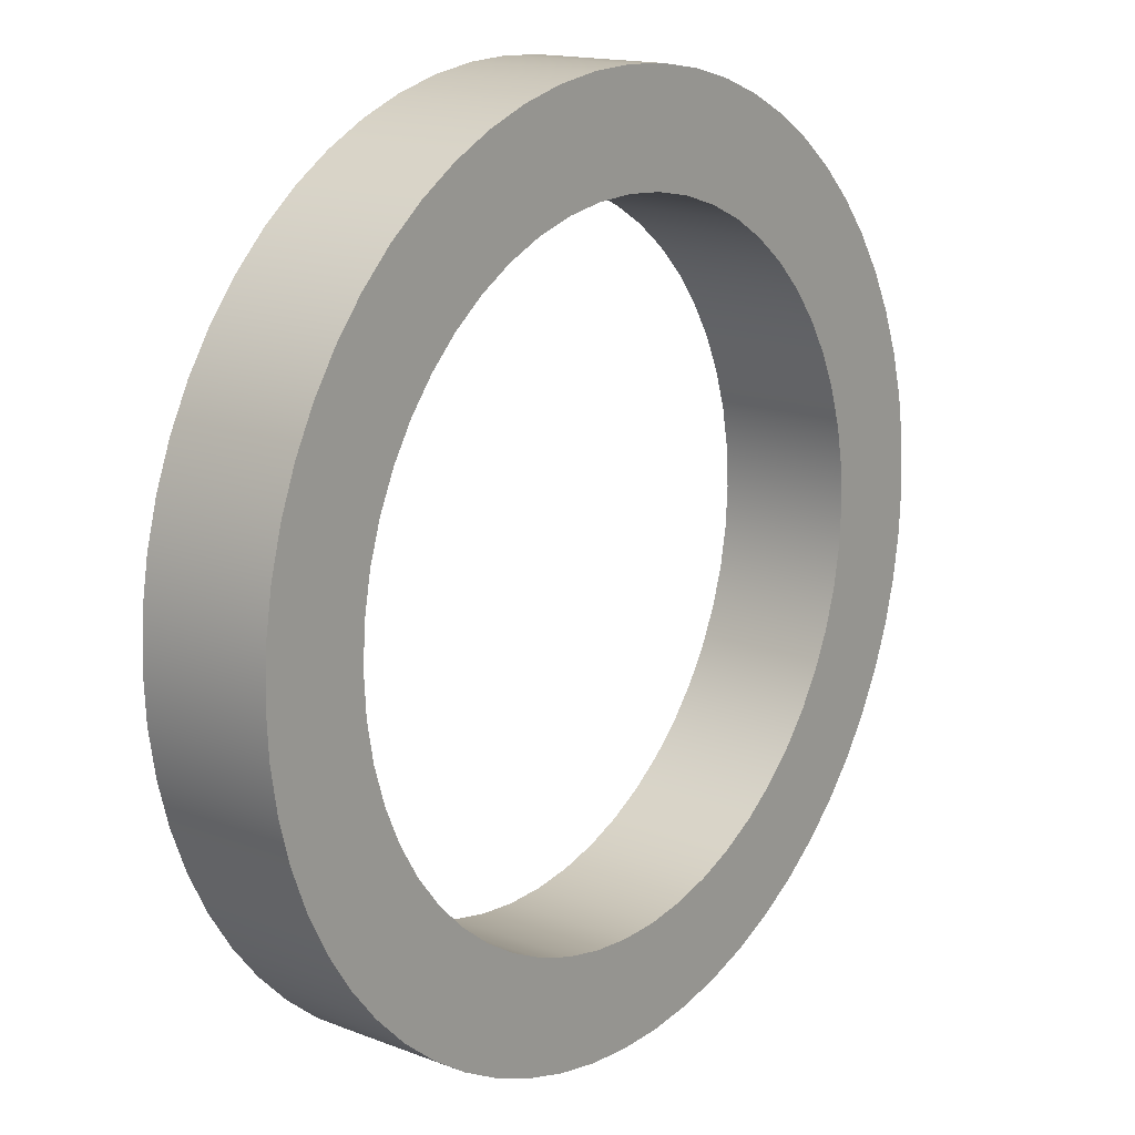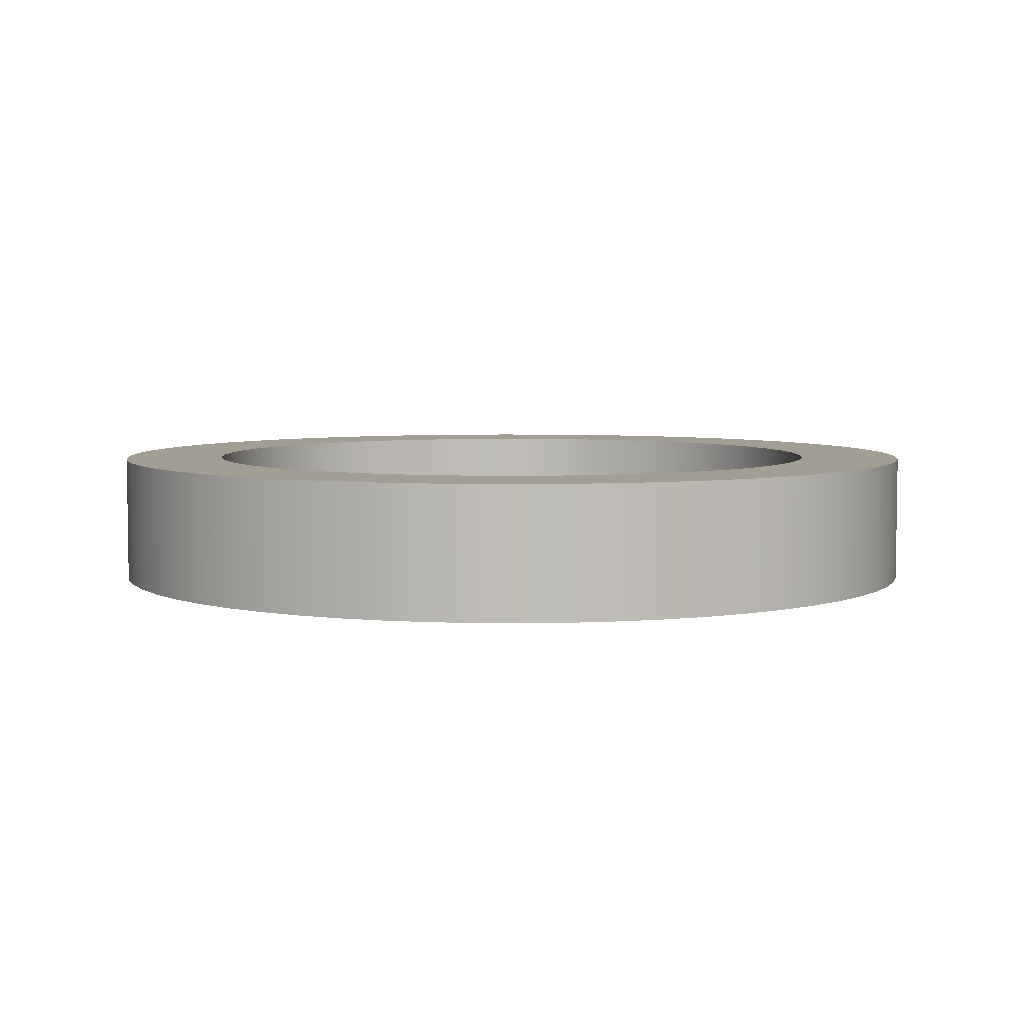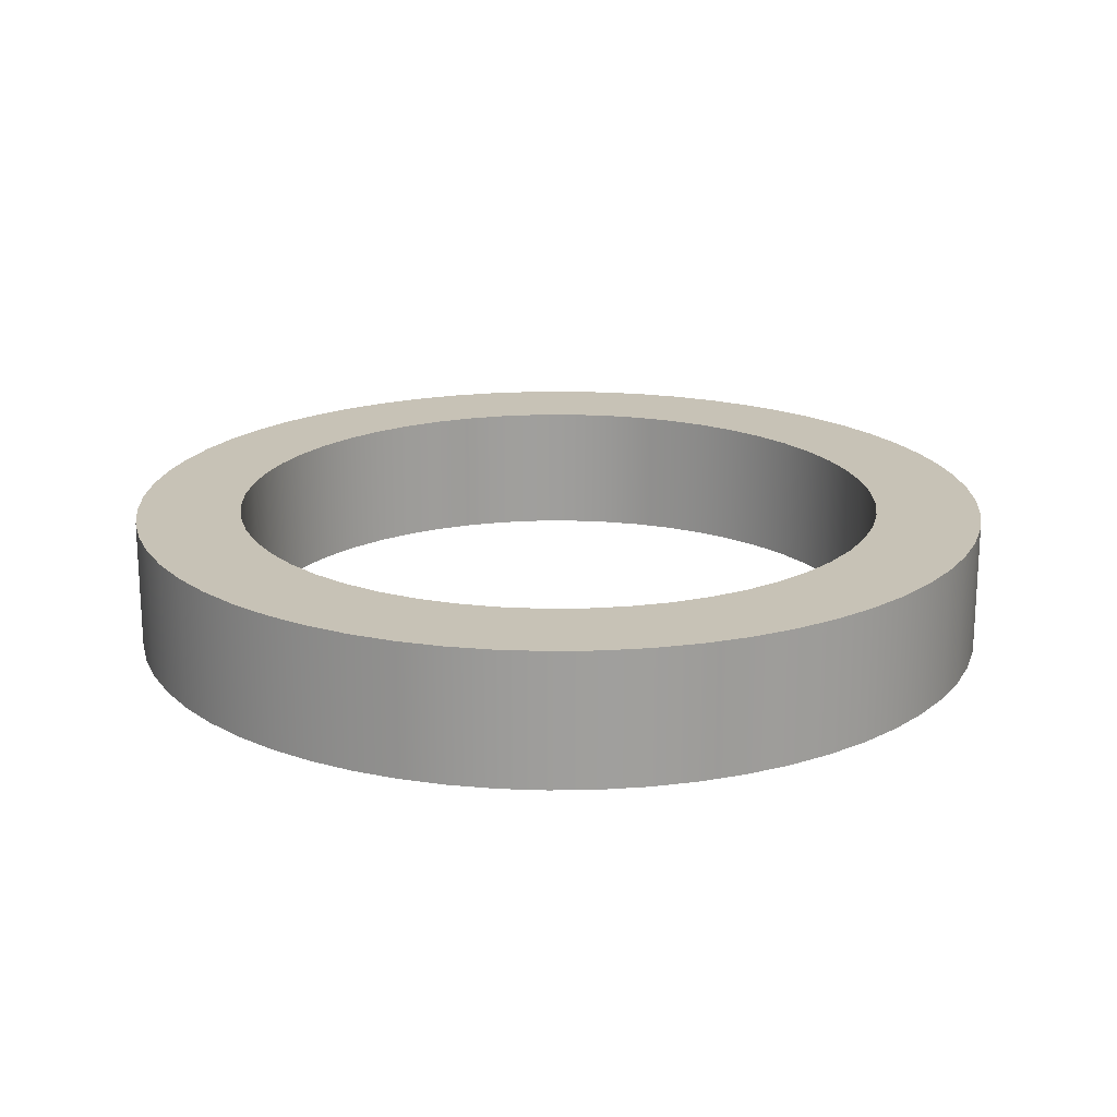
<metadata>
{"format":"obj","ext":"obj","renderer":"f3d","projection":"perspective","resolution":1024,"background":"white","views":[{"elev":15.4,"azim":128.9,"up":"+Y"},{"elev":5.2,"azim":28.2,"up":"+Z"},{"elev":19.1,"azim":127.2,"up":"+Z"}]}
</metadata>
<code>
v 1.5 -7 1
v 1.518 -6.699 1
v 1.573 -6.402 1
v 1.662 -6.113 1
v 1.786 -5.838 1
v 1.943 -5.58 1
v 2.129 -5.342 1
v 2.342 -5.129 1
v 2.58 -4.943 1
v 2.838 -4.786 1
v 3.113 -4.662 1
v 3.402 -4.573 1
v 3.699 -4.518 1
v 4 -4.5 1
v 4.301 -4.518 1
v 4.598 -4.573 1
v 4.887 -4.662 1
v 5.162 -4.786 1
v 5.42 -4.943 1
v 5.658 -5.129 1
v 5.871 -5.342 1
v 6.057 -5.58 1
v 6.214 -5.838 1
v 6.338 -6.113 1
v 6.427 -6.402 1
v 6.482 -6.699 1
v 6.5 -7 1
v 6.482 -7.301 1
v 6.427 -7.598 1
v 6.338 -7.887 1
v 6.214 -8.162 1
v 6.057 -8.42 1
v 5.871 -8.658 1
v 5.658 -8.871 1
v 5.42 -9.057 1
v 5.162 -9.214 1
v 4.887 -9.338 1
v 4.598 -9.427 1
v 4.301 -9.482 1
v 4 -9.5 1
v 3.699 -9.482 1
v 3.402 -9.427 1
v 3.113 -9.338 1
v 2.838 -9.214 1
v 2.58 -9.057 1
v 2.342 -8.871 1
v 2.129 -8.658 1
v 1.943 -8.42 1
v 1.786 -8.162 1
v 1.662 -7.887 1
v 1.573 -7.598 1
v 1.518 -7.301 1
v 0.7 -7 1
v 0.7181 -7.345 1
v 0.7721 -7.686 1
v 0.8615 -8.02 1
v 0.9853 -8.342 1
v 1.142 -8.65 1
v 1.33 -8.94 1
v 1.548 -9.208 1
v 1.792 -9.452 1
v 2.06 -9.67 1
v 2.35 -9.858 1
v 2.658 -10.01 1
v 2.98 -10.14 1
v 3.314 -10.23 1
v 3.655 -10.28 1
v 4 -10.3 1
v 4.345 -10.28 1
v 4.686 -10.23 1
v 5.02 -10.14 1
v 5.342 -10.01 1
v 5.65 -9.858 1
v 5.94 -9.67 1
v 6.208 -9.452 1
v 6.452 -9.208 1
v 6.67 -8.94 1
v 6.858 -8.65 1
v 7.015 -8.342 1
v 7.138 -8.02 1
v 7.228 -7.686 1
v 7.282 -7.345 1
v 7.3 -7 1
v 7.282 -6.655 1
v 7.228 -6.314 1
v 7.138 -5.98 1
v 7.015 -5.658 1
v 6.858 -5.35 1
v 6.67 -5.06 1
v 6.452 -4.792 1
v 6.208 -4.548 1
v 5.94 -4.33 1
v 5.65 -4.142 1
v 5.342 -3.985 1
v 5.02 -3.862 1
v 4.686 -3.772 1
v 4.345 -3.718 1
v 4 -3.7 1
v 3.655 -3.718 1
v 3.314 -3.772 1
v 2.98 -3.862 1
v 2.658 -3.985 1
v 2.35 -4.142 1
v 2.06 -4.33 1
v 1.792 -4.548 1
v 1.548 -4.792 1
v 1.33 -5.06 1
v 1.142 -5.35 1
v 0.9853 -5.658 1
v 0.8615 -5.98 1
v 0.7721 -6.314 1
v 0.7181 -6.655 1
v 0.7 -7 1
v 0.7181 -6.655 1
v 0.7721 -6.314 1
v 0.8615 -5.98 1
v 0.9853 -5.658 1
v 1.142 -5.35 1
v 1.33 -5.06 1
v 1.548 -4.792 1
v 1.792 -4.548 1
v 2.06 -4.33 1
v 2.35 -4.142 1
v 2.658 -3.985 1
v 2.98 -3.862 1
v 3.314 -3.772 1
v 3.655 -3.718 1
v 4 -3.7 1
v 4.345 -3.718 1
v 4.686 -3.772 1
v 5.02 -3.862 1
v 5.342 -3.985 1
v 5.65 -4.142 1
v 5.94 -4.33 1
v 6.208 -4.548 1
v 6.452 -4.792 1
v 6.67 -5.06 1
v 6.858 -5.35 1
v 7.015 -5.658 1
v 7.138 -5.98 1
v 7.228 -6.314 1
v 7.282 -6.655 1
v 7.3 -7 1
v 7.282 -7.345 1
v 7.228 -7.686 1
v 7.138 -8.02 1
v 7.015 -8.342 1
v 6.858 -8.65 1
v 6.67 -8.94 1
v 6.452 -9.208 1
v 6.208 -9.452 1
v 5.94 -9.67 1
v 5.65 -9.858 1
v 5.342 -10.01 1
v 5.02 -10.14 1
v 4.686 -10.23 1
v 4.345 -10.28 1
v 4 -10.3 1
v 3.655 -10.28 1
v 3.314 -10.23 1
v 2.98 -10.14 1
v 2.658 -10.01 1
v 2.35 -9.858 1
v 2.06 -9.67 1
v 1.792 -9.452 1
v 1.548 -9.208 1
v 1.33 -8.94 1
v 1.142 -8.65 1
v 0.9853 -8.342 1
v 0.8615 -8.02 1
v 0.7721 -7.686 1
v 0.7181 -7.345 1
v 0.7 -7 0
v 0.7181 -7.345 0
v 0.7721 -7.686 0
v 0.8615 -8.02 0
v 0.9853 -8.342 0
v 1.142 -8.65 0
v 1.33 -8.94 0
v 1.548 -9.208 0
v 1.792 -9.452 0
v 2.06 -9.67 0
v 2.35 -9.858 0
v 2.658 -10.01 0
v 2.98 -10.14 0
v 3.314 -10.23 0
v 3.655 -10.28 0
v 4 -10.3 0
v 4.345 -10.28 0
v 4.686 -10.23 0
v 5.02 -10.14 0
v 5.342 -10.01 0
v 5.65 -9.858 0
v 5.94 -9.67 0
v 6.208 -9.452 0
v 6.452 -9.208 0
v 6.67 -8.94 0
v 6.858 -8.65 0
v 7.015 -8.342 0
v 7.138 -8.02 0
v 7.228 -7.686 0
v 7.282 -7.345 0
v 7.3 -7 0
v 7.282 -6.655 0
v 7.228 -6.314 0
v 7.138 -5.98 0
v 7.015 -5.658 0
v 6.858 -5.35 0
v 6.67 -5.06 0
v 6.452 -4.792 0
v 6.208 -4.548 0
v 5.94 -4.33 0
v 5.65 -4.142 0
v 5.342 -3.985 0
v 5.02 -3.862 0
v 4.686 -3.772 0
v 4.345 -3.718 0
v 4 -3.7 0
v 3.655 -3.718 0
v 3.314 -3.772 0
v 2.98 -3.862 0
v 2.658 -3.985 0
v 2.35 -4.142 0
v 2.06 -4.33 0
v 1.792 -4.548 0
v 1.548 -4.792 0
v 1.33 -5.06 0
v 1.142 -5.35 0
v 0.9853 -5.658 0
v 0.8615 -5.98 0
v 0.7721 -6.314 0
v 0.7181 -6.655 0
v 0.7 -7 0
v 0.7 -7 1
v 1.5 -7 -3.664e-15
v 1.518 -6.699 -2.204e-15
v 1.573 -6.402 -2.156e-15
v 1.662 -6.113 -2.076e-15
v 1.786 -5.838 -1.966e-15
v 1.943 -5.58 -1.827e-15
v 2.129 -5.342 -1.662e-15
v 2.342 -5.129 -1.472e-15
v 2.58 -4.943 -1.261e-15
v 2.838 -4.786 -1.032e-15
v 3.113 -4.662 -7.874e-16
v 3.402 -4.573 -5.314e-16
v 3.699 -4.518 -2.676e-16
v 4 -4.5 1.36e-31
v 4.301 -4.518 2.676e-16
v 4.598 -4.573 5.314e-16
v 4.887 -4.662 7.874e-16
v 5.162 -4.786 1.032e-15
v 5.42 -4.943 1.261e-15
v 5.658 -5.129 1.472e-15
v 5.871 -5.342 1.662e-15
v 6.057 -5.58 1.827e-15
v 6.214 -5.838 1.966e-15
v 6.338 -6.113 2.076e-15
v 6.427 -6.402 2.156e-15
v 6.482 -6.699 2.204e-15
v 6.5 -7 2.22e-15
v 6.482 -7.301 2.204e-15
v 6.427 -7.598 2.156e-15
v 6.338 -7.887 2.076e-15
v 6.214 -8.162 1.966e-15
v 6.057 -8.42 1.827e-15
v 5.871 -8.658 1.662e-15
v 5.658 -8.871 1.472e-15
v 5.42 -9.057 1.261e-15
v 5.162 -9.214 1.032e-15
v 4.887 -9.338 7.874e-16
v 4.598 -9.427 5.314e-16
v 4.301 -9.482 2.676e-16
v 4 -9.5 1.36e-31
v 3.699 -9.482 -2.676e-16
v 3.402 -9.427 -5.314e-16
v 3.113 -9.338 -7.874e-16
v 2.838 -9.214 -1.032e-15
v 2.58 -9.057 -1.261e-15
v 2.342 -8.871 -1.472e-15
v 2.129 -8.658 -1.662e-15
v 1.943 -8.42 -1.827e-15
v 1.786 -8.162 -1.966e-15
v 1.662 -7.887 -2.076e-15
v 1.573 -7.598 -2.156e-15
v 1.518 -7.301 -2.204e-15
v 1.5 -7 1
v 1.518 -7.301 1
v 1.573 -7.598 1
v 1.662 -7.887 1
v 1.786 -8.162 1
v 1.943 -8.42 1
v 2.129 -8.658 1
v 2.342 -8.871 1
v 2.58 -9.057 1
v 2.838 -9.214 1
v 3.113 -9.338 1
v 3.402 -9.427 1
v 3.699 -9.482 1
v 4 -9.5 1
v 4.301 -9.482 1
v 4.598 -9.427 1
v 4.887 -9.338 1
v 5.162 -9.214 1
v 5.42 -9.057 1
v 5.658 -8.871 1
v 5.871 -8.658 1
v 6.057 -8.42 1
v 6.214 -8.162 1
v 6.338 -7.887 1
v 6.427 -7.598 1
v 6.482 -7.301 1
v 6.5 -7 1
v 6.482 -6.699 1
v 6.427 -6.402 1
v 6.338 -6.113 1
v 6.214 -5.838 1
v 6.057 -5.58 1
v 5.871 -5.342 1
v 5.658 -5.129 1
v 5.42 -4.943 1
v 5.162 -4.786 1
v 4.887 -4.662 1
v 4.598 -4.573 1
v 4.301 -4.518 1
v 4 -4.5 1
v 3.699 -4.518 1
v 3.402 -4.573 1
v 3.113 -4.662 1
v 2.838 -4.786 1
v 2.58 -4.943 1
v 2.342 -5.129 1
v 2.129 -5.342 1
v 1.943 -5.58 1
v 1.786 -5.838 1
v 1.662 -6.113 1
v 1.573 -6.402 1
v 1.518 -6.699 1
v 1.5 -7 -3.664e-15
v 1.5 -7 1
v 1.5 -7 -3.664e-15
v 1.518 -7.301 -2.204e-15
v 1.573 -7.598 -2.156e-15
v 1.662 -7.887 -2.076e-15
v 1.786 -8.162 -1.966e-15
v 1.943 -8.42 -1.827e-15
v 2.129 -8.658 -1.662e-15
v 2.342 -8.871 -1.472e-15
v 2.58 -9.057 -1.261e-15
v 2.838 -9.214 -1.032e-15
v 3.113 -9.338 -7.874e-16
v 3.402 -9.427 -5.314e-16
v 3.699 -9.482 -2.676e-16
v 4 -9.5 1.36e-31
v 4.301 -9.482 2.676e-16
v 4.598 -9.427 5.314e-16
v 4.887 -9.338 7.874e-16
v 5.162 -9.214 1.032e-15
v 5.42 -9.057 1.261e-15
v 5.658 -8.871 1.472e-15
v 5.871 -8.658 1.662e-15
v 6.057 -8.42 1.827e-15
v 6.214 -8.162 1.966e-15
v 6.338 -7.887 2.076e-15
v 6.427 -7.598 2.156e-15
v 6.482 -7.301 2.204e-15
v 6.5 -7 2.22e-15
v 6.482 -6.699 2.204e-15
v 6.427 -6.402 2.156e-15
v 6.338 -6.113 2.076e-15
v 6.214 -5.838 1.966e-15
v 6.057 -5.58 1.827e-15
v 5.871 -5.342 1.662e-15
v 5.658 -5.129 1.472e-15
v 5.42 -4.943 1.261e-15
v 5.162 -4.786 1.032e-15
v 4.887 -4.662 7.874e-16
v 4.598 -4.573 5.314e-16
v 4.301 -4.518 2.676e-16
v 4 -4.5 1.36e-31
v 3.699 -4.518 -2.676e-16
v 3.402 -4.573 -5.314e-16
v 3.113 -4.662 -7.874e-16
v 2.838 -4.786 -1.032e-15
v 2.58 -4.943 -1.261e-15
v 2.342 -5.129 -1.472e-15
v 2.129 -5.342 -1.662e-15
v 1.943 -5.58 -1.827e-15
v 1.786 -5.838 -1.966e-15
v 1.662 -6.113 -2.076e-15
v 1.573 -6.402 -2.156e-15
v 1.518 -6.699 -2.204e-15
v 0.7 -7 0
v 0.7181 -6.655 0
v 0.7721 -6.314 0
v 0.8615 -5.98 0
v 0.9853 -5.658 0
v 1.142 -5.35 0
v 1.33 -5.06 0
v 1.548 -4.792 0
v 1.792 -4.548 0
v 2.06 -4.33 0
v 2.35 -4.142 0
v 2.658 -3.985 0
v 2.98 -3.862 0
v 3.314 -3.772 0
v 3.655 -3.718 0
v 4 -3.7 0
v 4.345 -3.718 0
v 4.686 -3.772 0
v 5.02 -3.862 0
v 5.342 -3.985 0
v 5.65 -4.142 0
v 5.94 -4.33 0
v 6.208 -4.548 0
v 6.452 -4.792 0
v 6.67 -5.06 0
v 6.858 -5.35 0
v 7.015 -5.658 0
v 7.138 -5.98 0
v 7.228 -6.314 0
v 7.282 -6.655 0
v 7.3 -7 0
v 7.282 -7.345 0
v 7.228 -7.686 0
v 7.138 -8.02 0
v 7.015 -8.342 0
v 6.858 -8.65 0
v 6.67 -8.94 0
v 6.452 -9.208 0
v 6.208 -9.452 0
v 5.94 -9.67 0
v 5.65 -9.858 0
v 5.342 -10.01 0
v 5.02 -10.14 0
v 4.686 -10.23 0
v 4.345 -10.28 0
v 4 -10.3 0
v 3.655 -10.28 0
v 3.314 -10.23 0
v 2.98 -10.14 0
v 2.658 -10.01 0
v 2.35 -9.858 0
v 2.06 -9.67 0
v 1.792 -9.452 0
v 1.548 -9.208 0
v 1.33 -8.94 0
v 1.142 -8.65 0
v 0.9853 -8.342 0
v 0.8615 -8.02 0
v 0.7721 -7.686 0
v 0.7181 -7.345 0
f 2 112 1
f 1 112 53
f 1 53 54
f 112 2 111
f 111 2 3
f 111 3 110
f 110 3 4
f 110 4 109
f 109 4 5
f 109 5 108
f 108 5 6
f 108 6 107
f 107 6 7
f 107 7 106
f 106 7 8
f 106 8 105
f 105 8 104
f 104 8 9
f 104 9 103
f 103 9 10
f 103 10 102
f 102 10 11
f 102 11 101
f 101 11 12
f 101 12 100
f 100 12 13
f 100 13 99
f 99 13 14
f 99 14 98
f 98 14 97
f 97 14 15
f 97 15 96
f 96 15 16
f 96 16 95
f 95 16 17
f 95 17 94
f 94 17 18
f 94 18 93
f 93 18 19
f 93 19 92
f 92 19 20
f 92 20 91
f 91 20 90
f 90 20 21
f 90 21 89
f 89 21 22
f 89 22 88
f 88 22 23
f 88 23 87
f 87 23 24
f 87 24 86
f 86 24 25
f 86 25 85
f 85 25 26
f 85 26 84
f 84 26 27
f 84 27 83
f 83 27 82
f 82 27 28
f 82 28 81
f 81 28 29
f 81 29 80
f 80 29 30
f 80 30 79
f 79 30 31
f 79 31 78
f 78 31 32
f 78 32 77
f 77 32 33
f 77 33 76
f 76 33 34
f 76 34 75
f 75 34 74
f 74 34 35
f 74 35 73
f 73 35 36
f 73 36 72
f 72 36 37
f 72 37 71
f 71 37 38
f 71 38 70
f 70 38 39
f 70 39 69
f 69 39 40
f 69 40 68
f 68 40 67
f 67 40 41
f 67 41 66
f 66 41 42
f 66 42 65
f 65 42 43
f 65 43 64
f 64 43 44
f 64 44 63
f 63 44 45
f 63 45 62
f 62 45 46
f 62 46 61
f 61 46 60
f 60 46 47
f 60 47 59
f 59 47 48
f 59 48 58
f 58 48 49
f 58 49 57
f 57 49 50
f 57 50 56
f 56 50 51
f 56 51 55
f 55 51 52
f 55 52 54
f 54 52 1
f 114 232 113
f 113 232 233
f 234 173 172
f 172 173 174
f 172 174 171
f 171 174 175
f 171 175 170
f 170 175 176
f 170 176 169
f 169 176 177
f 169 177 168
f 168 177 178
f 168 178 167
f 167 178 179
f 167 179 166
f 166 179 180
f 166 180 165
f 165 180 181
f 165 181 164
f 164 181 182
f 164 182 163
f 163 182 183
f 163 183 162
f 162 183 184
f 162 184 161
f 161 184 185
f 161 185 160
f 160 185 186
f 160 186 159
f 159 186 187
f 159 187 158
f 158 187 188
f 158 188 157
f 157 188 189
f 157 189 156
f 156 189 190
f 156 190 155
f 155 190 191
f 155 191 154
f 154 191 192
f 154 192 153
f 153 192 193
f 153 193 152
f 152 193 194
f 152 194 151
f 151 194 195
f 151 195 150
f 150 195 196
f 150 196 149
f 149 196 197
f 149 197 148
f 148 197 198
f 148 198 147
f 147 198 199
f 147 199 146
f 146 199 200
f 146 200 145
f 145 200 201
f 145 201 144
f 144 201 202
f 144 202 143
f 143 202 203
f 143 203 142
f 142 203 204
f 142 204 141
f 141 204 205
f 141 205 140
f 140 205 206
f 140 206 139
f 139 206 207
f 139 207 138
f 138 207 208
f 138 208 137
f 137 208 209
f 137 209 136
f 136 209 210
f 136 210 135
f 135 210 211
f 135 211 134
f 134 211 212
f 134 212 133
f 133 212 213
f 133 213 132
f 132 213 214
f 132 214 131
f 131 214 215
f 131 215 130
f 130 215 216
f 130 216 129
f 129 216 217
f 129 217 128
f 128 217 218
f 128 218 127
f 127 218 219
f 127 219 126
f 126 219 220
f 126 220 125
f 125 220 221
f 125 221 124
f 124 221 222
f 124 222 123
f 123 222 223
f 123 223 122
f 122 223 224
f 122 224 121
f 121 224 225
f 121 225 120
f 120 225 226
f 120 226 119
f 119 226 227
f 119 227 118
f 118 227 228
f 118 228 117
f 117 228 229
f 117 229 116
f 116 229 230
f 116 230 115
f 115 230 231
f 115 231 114
f 114 231 232
f 236 338 235
f 235 338 340
f 339 287 286
f 286 287 288
f 286 288 285
f 285 288 289
f 285 289 284
f 284 289 290
f 284 290 283
f 283 290 291
f 283 291 282
f 282 291 292
f 282 292 281
f 281 292 293
f 281 293 280
f 280 293 294
f 280 294 279
f 279 294 295
f 279 295 278
f 278 295 296
f 278 296 277
f 277 296 297
f 277 297 276
f 276 297 298
f 276 298 275
f 275 298 299
f 275 299 274
f 274 299 300
f 274 300 273
f 273 300 301
f 273 301 272
f 272 301 302
f 272 302 271
f 271 302 303
f 271 303 270
f 270 303 304
f 270 304 269
f 269 304 305
f 269 305 268
f 268 305 306
f 268 306 267
f 267 306 307
f 267 307 266
f 266 307 308
f 266 308 265
f 265 308 309
f 265 309 264
f 264 309 310
f 264 310 263
f 263 310 311
f 263 311 262
f 262 311 312
f 262 312 261
f 261 312 313
f 261 313 260
f 260 313 314
f 260 314 259
f 259 314 315
f 259 315 258
f 258 315 316
f 258 316 257
f 257 316 317
f 257 317 256
f 256 317 318
f 256 318 255
f 255 318 319
f 255 319 254
f 254 319 320
f 254 320 253
f 253 320 321
f 253 321 252
f 252 321 322
f 252 322 251
f 251 322 323
f 251 323 250
f 250 323 324
f 250 324 249
f 249 324 325
f 249 325 248
f 248 325 326
f 248 326 247
f 247 326 327
f 247 327 246
f 246 327 328
f 246 328 245
f 245 328 329
f 245 329 244
f 244 329 330
f 244 330 243
f 243 330 331
f 243 331 242
f 242 331 332
f 242 332 241
f 241 332 333
f 241 333 240
f 240 333 334
f 240 334 239
f 239 334 335
f 239 335 238
f 238 335 336
f 238 336 237
f 237 336 337
f 237 337 236
f 236 337 338
f 342 452 341
f 341 452 393
f 341 393 394
f 452 342 451
f 451 342 343
f 451 343 450
f 450 343 344
f 450 344 449
f 449 344 345
f 449 345 448
f 448 345 346
f 448 346 447
f 447 346 347
f 447 347 446
f 446 347 348
f 446 348 445
f 445 348 444
f 444 348 349
f 444 349 443
f 443 349 350
f 443 350 442
f 442 350 351
f 442 351 441
f 441 351 352
f 441 352 440
f 440 352 353
f 440 353 439
f 439 353 354
f 439 354 438
f 438 354 437
f 437 354 355
f 437 355 436
f 436 355 356
f 436 356 435
f 435 356 357
f 435 357 434
f 434 357 358
f 434 358 433
f 433 358 359
f 433 359 432
f 432 359 360
f 432 360 431
f 431 360 430
f 430 360 361
f 430 361 429
f 429 361 362
f 429 362 428
f 428 362 363
f 428 363 427
f 427 363 364
f 427 364 426
f 426 364 365
f 426 365 425
f 425 365 366
f 425 366 424
f 424 366 367
f 424 367 423
f 423 367 422
f 422 367 368
f 422 368 421
f 421 368 369
f 421 369 420
f 420 369 370
f 420 370 419
f 419 370 371
f 419 371 418
f 418 371 372
f 418 372 417
f 417 372 373
f 417 373 416
f 416 373 374
f 416 374 415
f 415 374 414
f 414 374 375
f 414 375 413
f 413 375 376
f 413 376 412
f 412 376 377
f 412 377 411
f 411 377 378
f 411 378 410
f 410 378 379
f 410 379 409
f 409 379 380
f 409 380 408
f 408 380 407
f 407 380 381
f 407 381 406
f 406 381 382
f 406 382 405
f 405 382 383
f 405 383 404
f 404 383 384
f 404 384 403
f 403 384 385
f 403 385 402
f 402 385 386
f 402 386 401
f 401 386 400
f 400 386 387
f 400 387 399
f 399 387 388
f 399 388 398
f 398 388 389
f 398 389 397
f 397 389 390
f 397 390 396
f 396 390 391
f 396 391 395
f 395 391 392
f 395 392 394
f 394 392 341

</code>
